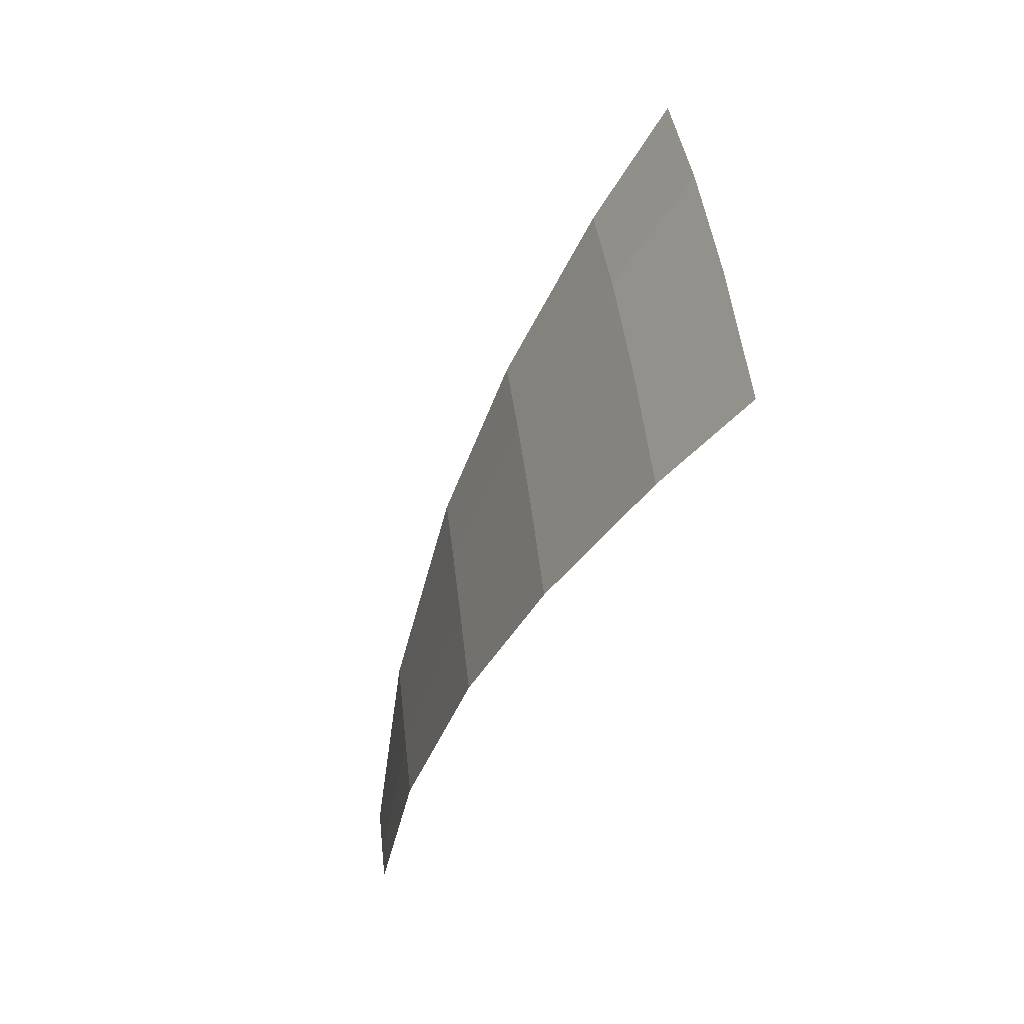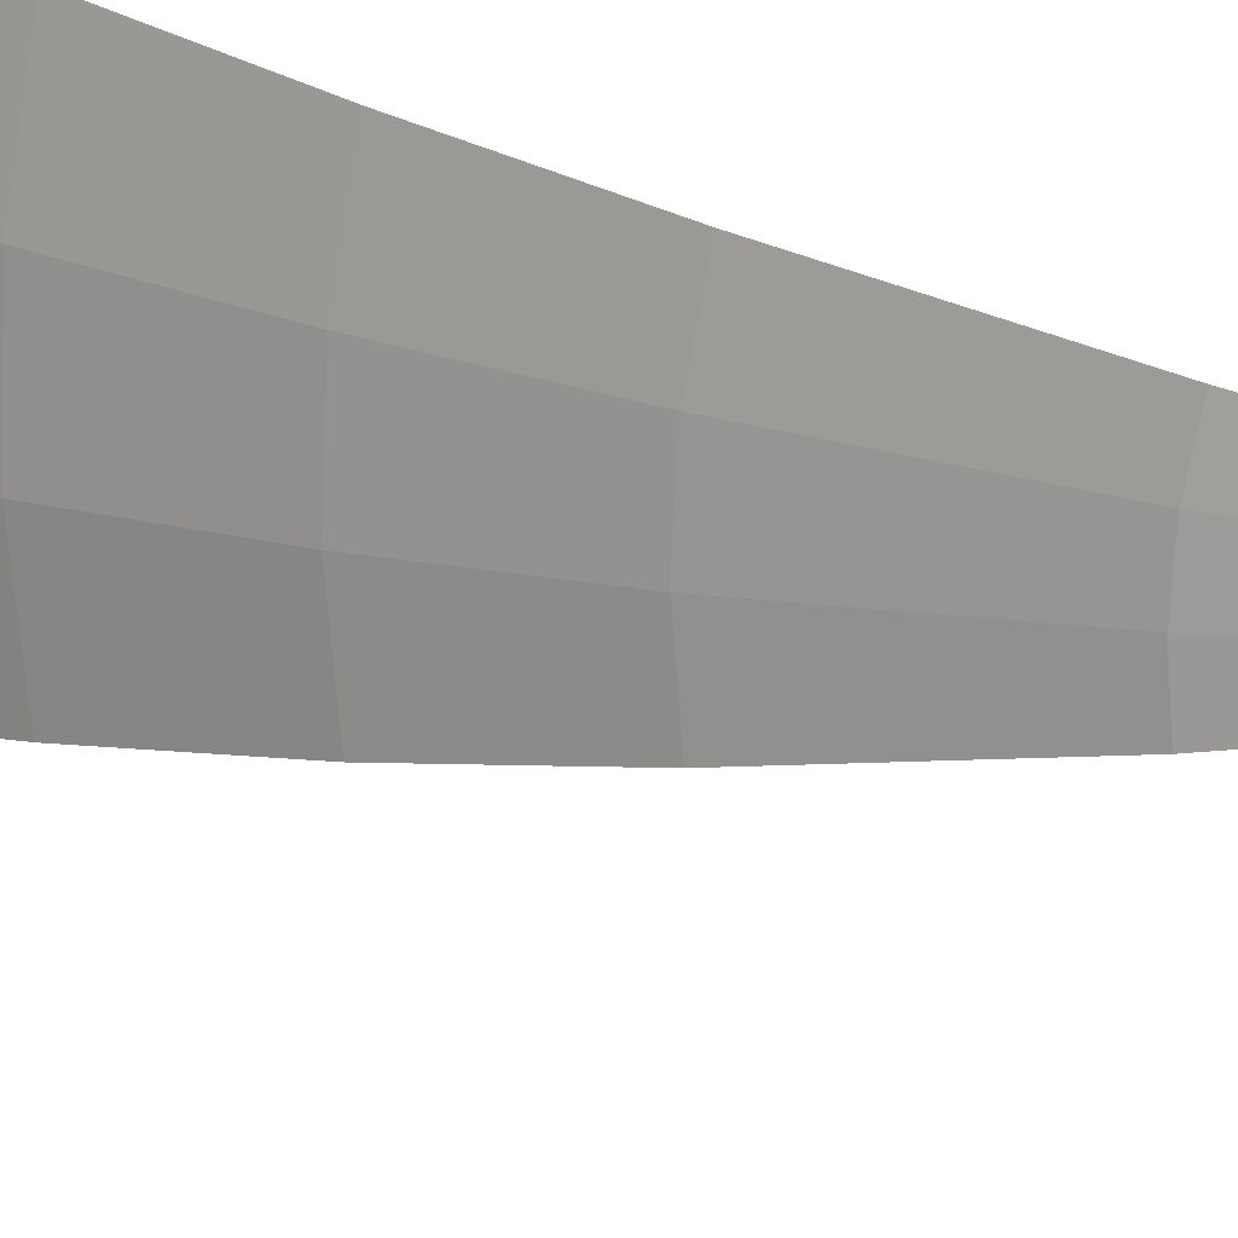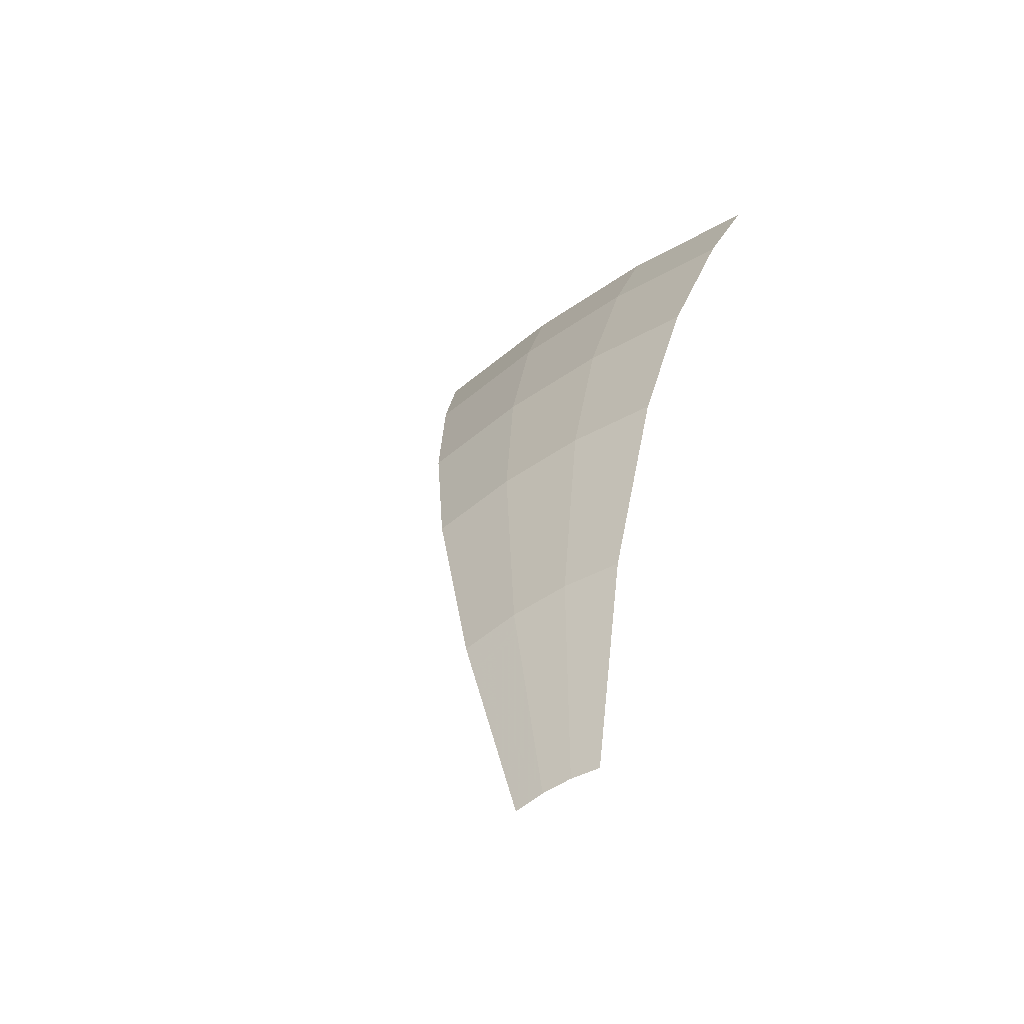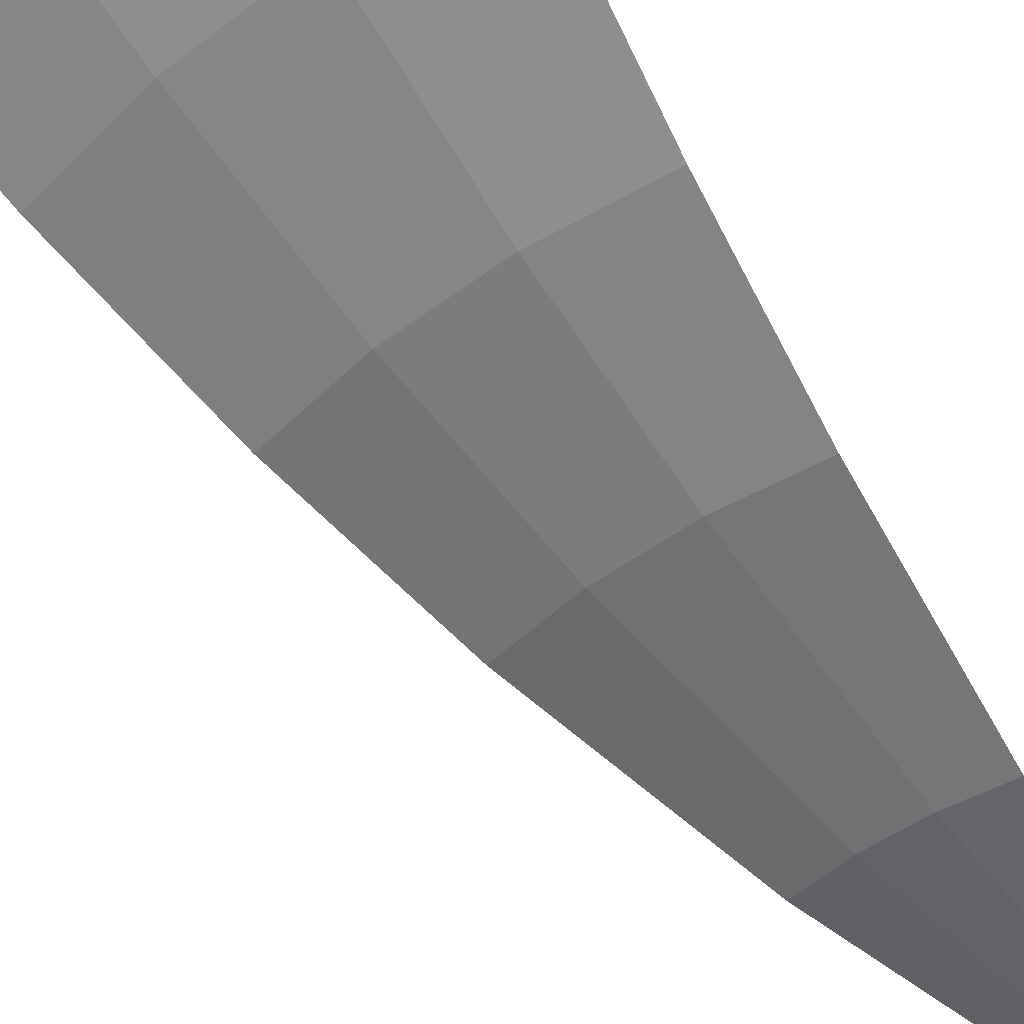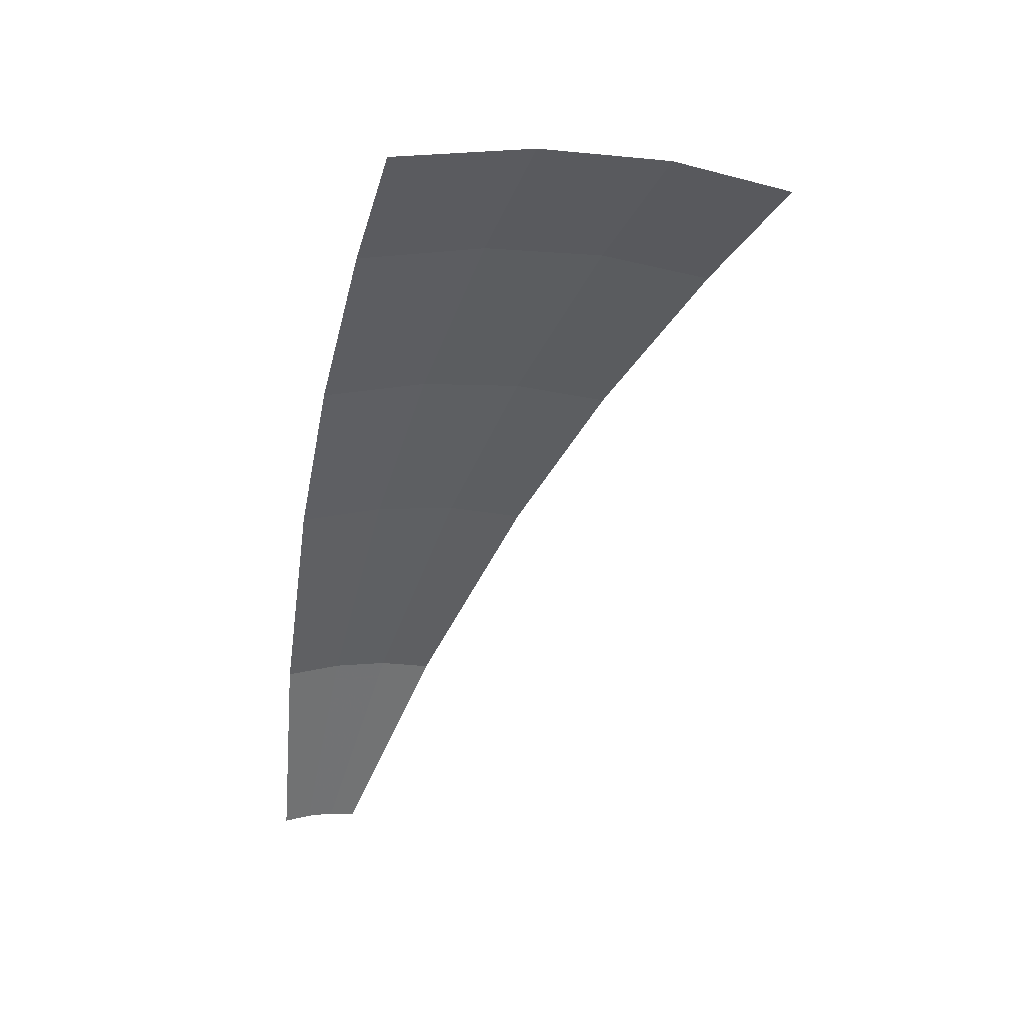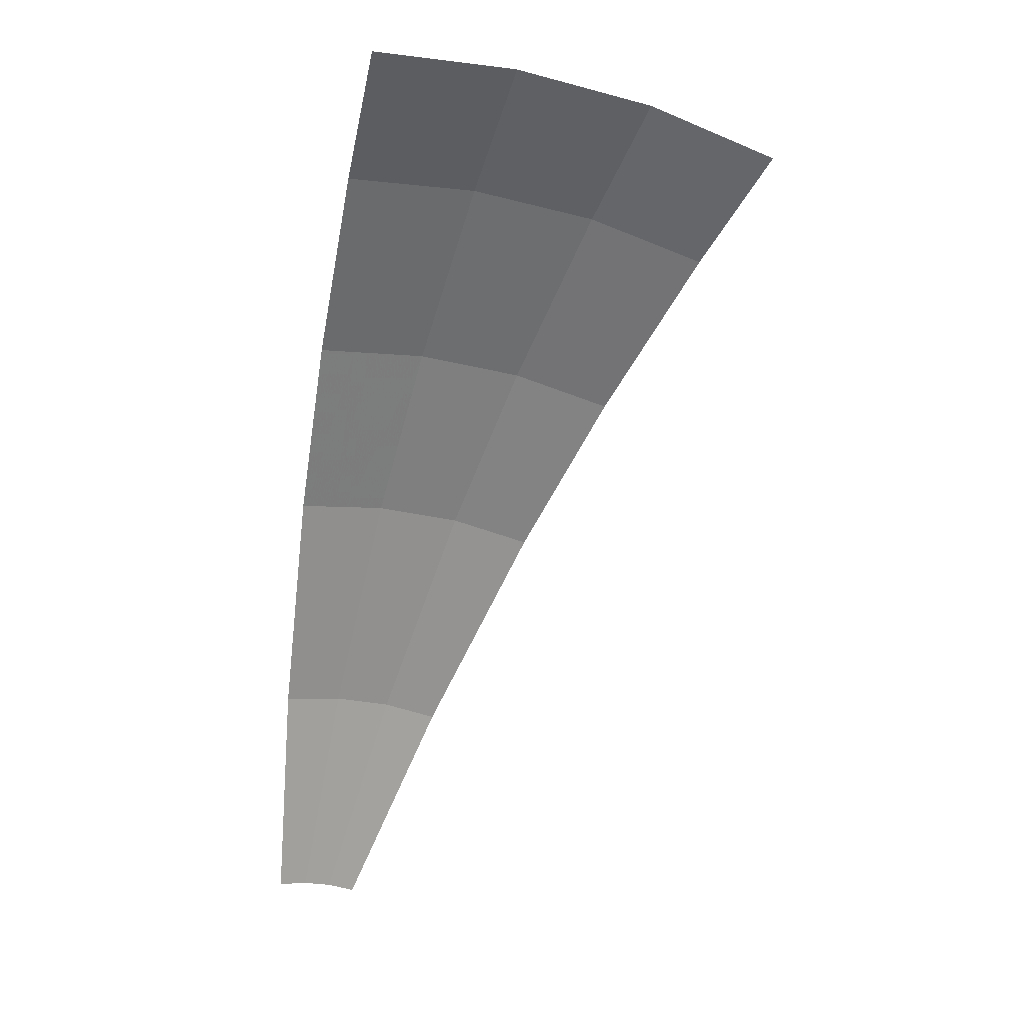
<metadata>
{"format":"obj","ext":"obj","renderer":"f3d","projection":"perspective","resolution":1024,"background":"white","views":[{"elev":56.2,"azim":83.6,"up":"+Z"},{"elev":-71.7,"azim":75.9,"up":"+Y"},{"elev":-33.9,"azim":34.8,"up":"+Z"},{"elev":-43.9,"azim":30.8,"up":"+Y"},{"elev":24.9,"azim":152.5,"up":"+Z"},{"elev":5.9,"azim":157.7,"up":"+Z"}]}
</metadata>
<code>
v -0.1339 -0.2625 2.241
v -0.1339 -0.1996 2.351
v -0.308 -0.1996 2.34
v -0.2936 -0.2625 2.231
v -0.2936 -0.2625 2.231
v -0.308 -0.1996 2.34
v -0.6108 -0.1996 2.279
v -0.5823 -0.2625 2.173
v -0.5823 -0.2625 2.173
v -0.6108 -0.1996 2.279
v -0.9031 -0.1997 2.18
v -0.8611 -0.2625 2.079
v -0.1339 -0.4625 1.791
v -0.1339 -0.2625 2.241
v -0.2936 -0.2625 2.231
v -0.2349 -0.4625 1.785
v -0.2936 -0.2625 2.231
v -0.5823 -0.2625 2.173
v -0.4658 -0.4625 1.739
v -0.2349 -0.4625 1.785
v -0.5823 -0.2625 2.173
v -0.8611 -0.2625 2.079
v -0.6889 -0.4625 1.663
v -0.4658 -0.4625 1.739
v -0.1339 -0.5731 1.437
v -0.1339 -0.4625 1.791
v -0.2349 -0.4625 1.785
v -0.1863 -0.5788 1.416
v -0.1863 -0.5788 1.416
v -0.2349 -0.4625 1.785
v -0.4658 -0.4625 1.739
v -0.36 -0.5903 1.344
v -0.36 -0.5903 1.344
v -0.4658 -0.4625 1.739
v -0.6889 -0.4625 1.663
v -0.5278 -0.594 1.274
v 0 -0.76 0.6
v 0 -0.65 1.2
v -0.1498 -0.6596 1.138
v -0.0783 -0.76 0.5948
v -0.0783 -0.76 0.5948
v -0.1498 -0.6596 1.138
v -0.2894 -0.665 1.08
v -0.1553 -0.76 0.5795
v -0.1553 -0.76 0.5795
v -0.2894 -0.665 1.08
v -0.4243 -0.6668 1.024
v -0.2296 -0.76 0.5543
v -0.225 0.1659 2.935
v -0.225 -0.005 2.685
v -0.1954 -0.005 2.687
v -0.225 0.1659 2.935
v 0 0.1659 2.95
v 0 0.2 3
v -0.3915 0.2 2.974
v -0.3915 0.2 2.974
v -0.385 0.166 2.925
v -0.225 0.1659 2.935
v -0.7764 0.2 2.898
v -0.7635 0.1659 2.85
v -0.385 0.166 2.925
v -0.3915 0.2 2.974
v -1.148 0.2 2.772
v -1.129 0.1658 2.725
v -0.7635 0.1659 2.85
v -0.7764 0.2 2.898
v 0 -0.2625 2.25
v 0 -0.1997 2.36
v -0.01106 -0.1997 2.359
v -0.01106 -0.2625 2.249
v -0.09394 -0.2625 2.244
v -0.09394 -0.1996 2.354
v -0.1339 -0.1996 2.351
v -0.1339 -0.2625 2.241
v 0 -0.1624 2.425
v -0.01106 -0.1997 2.359
v 0 -0.1997 2.36
v -0.09394 -0.1996 2.354
v -0.01106 -0.1997 2.359
v 0 -0.1624 2.425
v -0.1629 -0.1624 2.414
v -0.1339 -0.1996 2.351
v -0.09394 -0.1996 2.354
v -0.1629 -0.1624 2.414
v -0.225 -0.1757 2.387
v -0.308 -0.1996 2.34
v -0.1339 -0.1996 2.351
v -0.225 -0.1757 2.387
v -0.3135 -0.1757 2.381
v -0.1954 -0.005 2.687
v -0.225 -0.005 2.685
v -0.225 -0.1757 2.387
v -0.1629 -0.1624 2.414
v -0.6216 -0.1758 2.32
v -0.6108 -0.1996 2.279
v -0.308 -0.1996 2.34
v -0.3135 -0.1757 2.381
v -0.919 -0.1758 2.219
v -0.9031 -0.1997 2.18
v -0.6108 -0.1996 2.279
v -0.6216 -0.1758 2.32
v -0.09394 -0.4625 1.794
v -0.09394 -0.2625 2.244
v -0.1339 -0.2625 2.241
v -0.1339 -0.4625 1.791
v -0.01106 -0.4625 1.799
v 0 -0.4625 1.8
v 0 -0.2625 2.25
v -0.01106 -0.2625 2.249
v 0 -0.4625 1.8
v -0.01106 -0.4625 1.799
v -0.01106 -0.5756 1.437
v 0 -0.5891 1.395
v -0.1 -0.587 1.395
v 0 -0.5891 1.395
v -0.01106 -0.5756 1.437
v -0.09394 -0.5739 1.437
v -0.13 -0.5864 1.395
v -0.1 -0.587 1.395
v -0.09394 -0.5739 1.437
v -0.1339 -0.5731 1.437
v -0.09394 -0.5739 1.437
v -0.09394 -0.4625 1.794
v -0.1339 -0.4625 1.791
v -0.1339 -0.5731 1.437
v -0.13 -0.5864 1.395
v -0.1339 -0.5731 1.437
v -0.1863 -0.5788 1.416
v -0.1809 -0.5919 1.374
v 0 -0.6386 1.236
v -0.1 -0.65 1.193
v 0 -0.65 1.2
v -0.1 -0.65 1.193
v -0.1 -0.587 1.395
v -0.13 -0.5864 1.395
v -0.13 -0.65 1.191
v -0.36 -0.5903 1.344
v -0.3494 -0.6031 1.304
v -0.1809 -0.5919 1.374
v -0.1863 -0.5788 1.416
v -0.5278 -0.594 1.274
v -0.5123 -0.6067 1.237
v -0.3494 -0.6031 1.304
v -0.36 -0.5903 1.344
v 0 -0.65 1.2
v -0.1 -0.65 1.193
v -0.13 -0.6516 1.183
v -0.1498 -0.6596 1.138
v -0.1 -0.65 1.193
v -0.13 -0.65 1.191
v -0.13 -0.6516 1.183
v -0.13 -0.6516 1.183
v -0.1543 -0.6532 1.172
v -0.1498 -0.6596 1.138
v -0.1498 -0.6596 1.138
v -0.1543 -0.6532 1.172
v -0.2982 -0.6588 1.113
v -0.2894 -0.665 1.08
v -0.4243 -0.6668 1.024
v -0.2894 -0.665 1.08
v -0.2982 -0.6588 1.113
v -0.4371 -0.6606 1.055
v -0.1954 -0.005 2.687
v 0 -0.005 2.7
v 0 0.1659 2.95
v -0.225 0.1659 2.935
v -0.3523 -0.005 2.677
v -0.225 -0.005 2.685
v -0.225 0.1659 2.935
v -0.385 0.166 2.925
v -0.6988 -0.005 2.608
v -0.3523 -0.005 2.677
v -0.385 0.166 2.925
v -0.7635 0.1659 2.85
v -1.033 -0.005 2.495
v -0.6988 -0.005 2.608
v -0.7635 0.1659 2.85
v -1.129 0.1658 2.725
v 0 -0.1624 2.425
v 0 -0.005 2.7
v -0.1954 -0.005 2.687
v -0.1629 -0.1624 2.414
v -0.225 -0.1757 2.387
v -0.225 -0.005 2.685
v -0.3523 -0.005 2.677
v -0.3135 -0.1757 2.381
v -0.01106 -0.2625 2.249
v -0.01106 -0.1997 2.359
v -0.09394 -0.1996 2.354
v -0.09394 -0.2625 2.244
v -0.3135 -0.1757 2.381
v -0.3523 -0.005 2.677
v -0.6988 -0.005 2.608
v -0.6216 -0.1758 2.32
v -0.6216 -0.1758 2.32
v -0.6988 -0.005 2.608
v -1.033 -0.005 2.495
v -0.919 -0.1758 2.219
v -0.01106 -0.4625 1.799
v -0.01106 -0.2625 2.249
v -0.09394 -0.2625 2.244
v -0.09394 -0.4625 1.794
v -0.01106 -0.5756 1.437
v -0.01106 -0.4625 1.799
v -0.09394 -0.4625 1.794
v -0.09394 -0.5739 1.437
v -0.13 -0.65 1.191
v -0.13 -0.5864 1.395
v -0.1809 -0.5919 1.374
v -0.1566 -0.65 1.19
v 0 -0.6386 1.236
v 0 -0.5891 1.395
v -0.1 -0.587 1.395
v -0.1 -0.65 1.193
v -0.3106 -0.65 1.159
v -0.1566 -0.65 1.19
v -0.1809 -0.5919 1.374
v -0.3494 -0.6031 1.304
v -0.4592 -0.65 1.109
v -0.3106 -0.65 1.159
v -0.3494 -0.6031 1.304
v -0.5123 -0.6067 1.237
v -0.13 -0.6516 1.183
v -0.13 -0.65 1.191
v -0.1566 -0.65 1.19
v -0.1543 -0.6532 1.172
v -0.1543 -0.6532 1.172
v -0.1566 -0.65 1.19
v -0.3106 -0.65 1.159
v -0.2982 -0.6588 1.113
v -0.2982 -0.6588 1.113
v -0.3106 -0.65 1.159
v -0.4592 -0.65 1.109
v -0.4371 -0.6606 1.055
g mesh6846425
f 1 2 3
f 3 4 1
f 5 6 7
f 7 8 5
f 9 10 11
f 11 12 9
f 13 14 15
f 15 16 13
f 17 18 19
f 19 20 17
f 21 22 23
f 23 24 21
f 25 26 27
f 27 28 25
f 29 30 31
f 31 32 29
f 33 34 35
f 35 36 33
f 37 38 39
f 39 40 37
f 41 42 43
f 43 44 41
f 45 46 47
f 47 48 45
g mesh6846426
f 49 50 51
f 52 53 54
f 54 55 52
f 56 57 58
f 59 60 61
f 61 62 59
f 63 64 65
f 65 66 63
f 67 68 69
f 69 70 67
f 71 72 73
f 73 74 71
f 75 76 77
f 78 79 80
f 80 81 78
f 82 83 84
f 84 85 82
f 86 87 88
f 88 89 86
f 90 91 92
f 92 93 90
f 94 95 96
f 96 97 94
f 98 99 100
f 100 101 98
f 102 103 104
f 104 105 102
f 106 107 108
f 108 109 106
f 110 111 112
f 112 113 110
f 114 115 116
f 116 117 114
f 118 119 120
f 120 121 118
f 122 123 124
f 124 125 122
f 126 127 128
f 128 129 126
f 130 131 132
f 133 134 135
f 135 136 133
f 137 138 139
f 139 140 137
f 141 142 143
f 143 144 141
f 145 146 147
f 147 148 145
f 149 150 151
f 152 153 154
f 155 156 157
f 157 158 155
f 159 160 161
f 161 162 159
f 163 164 165
f 165 166 163
f 167 168 169
f 169 170 167
f 171 172 173
f 173 174 171
f 175 176 177
f 177 178 175
f 179 180 181
f 181 182 179
f 183 184 185
f 185 186 183
f 187 188 189
f 189 190 187
f 191 192 193
f 193 194 191
f 195 196 197
f 197 198 195
f 199 200 201
f 201 202 199
f 203 204 205
f 205 206 203
f 207 208 209
f 209 210 207
f 211 212 213
f 213 214 211
f 215 216 217
f 217 218 215
f 219 220 221
f 221 222 219
f 223 224 225
f 225 226 223
f 227 228 229
f 229 230 227
f 231 232 233
f 233 234 231

</code>
